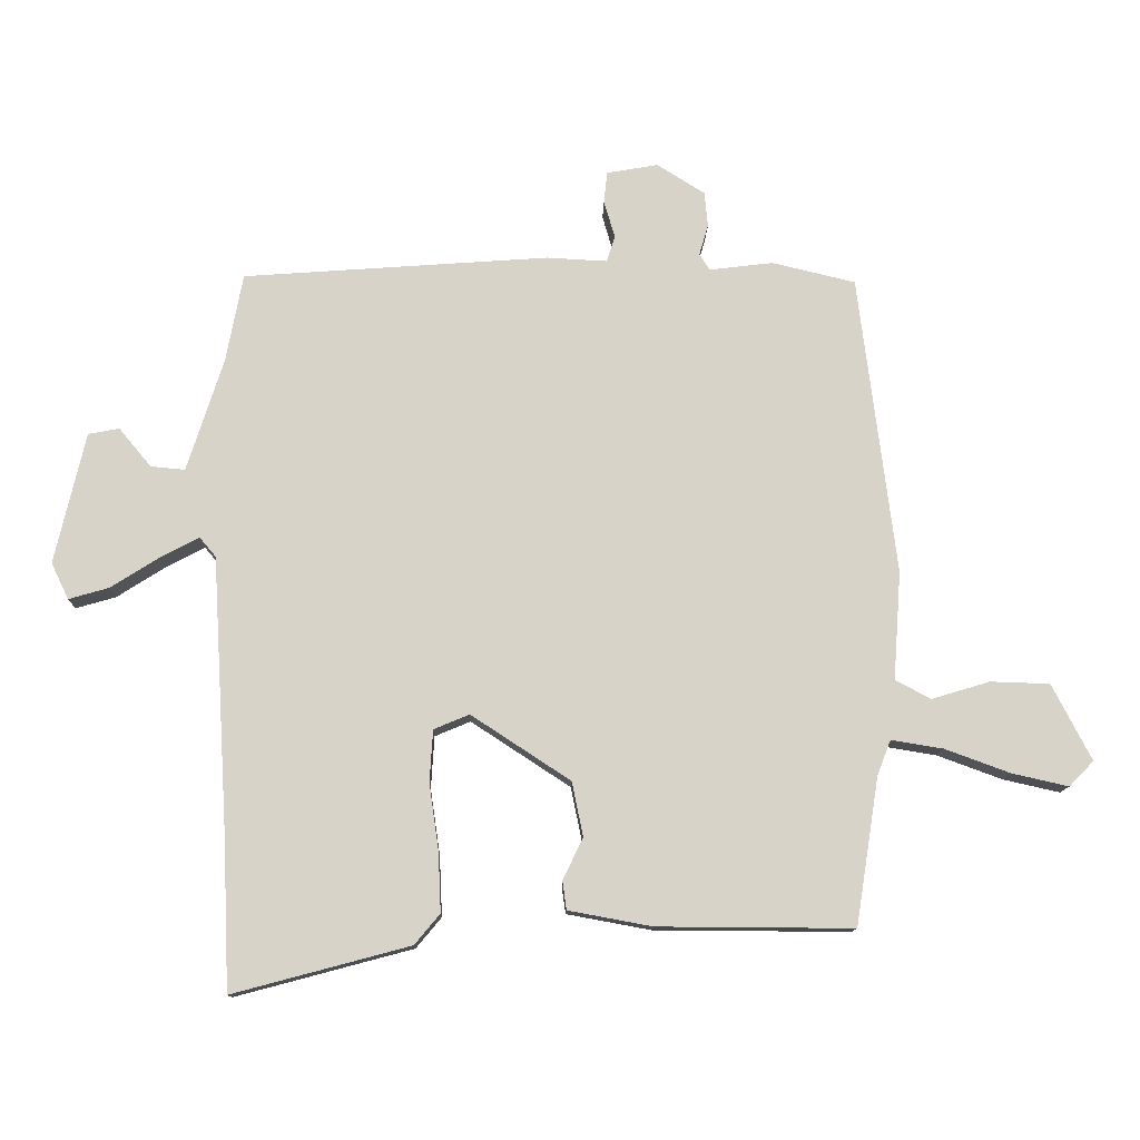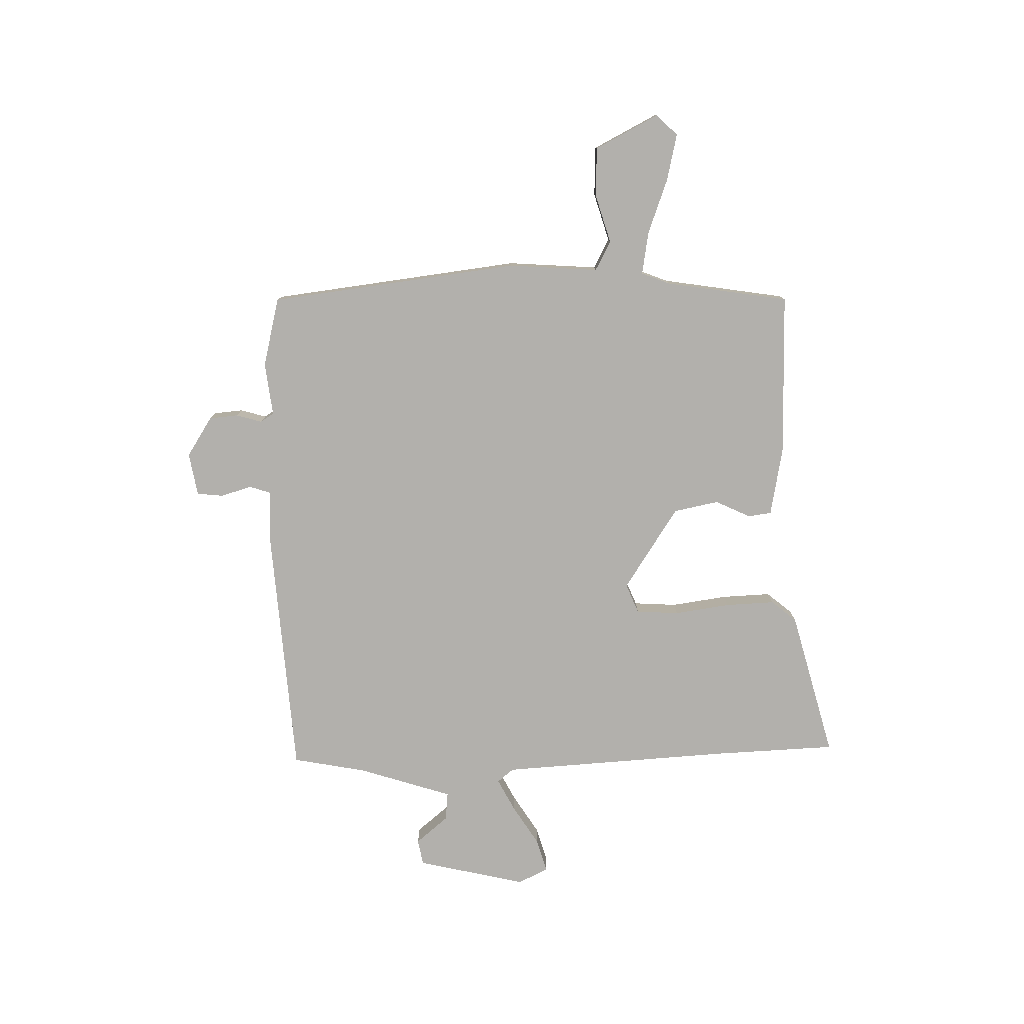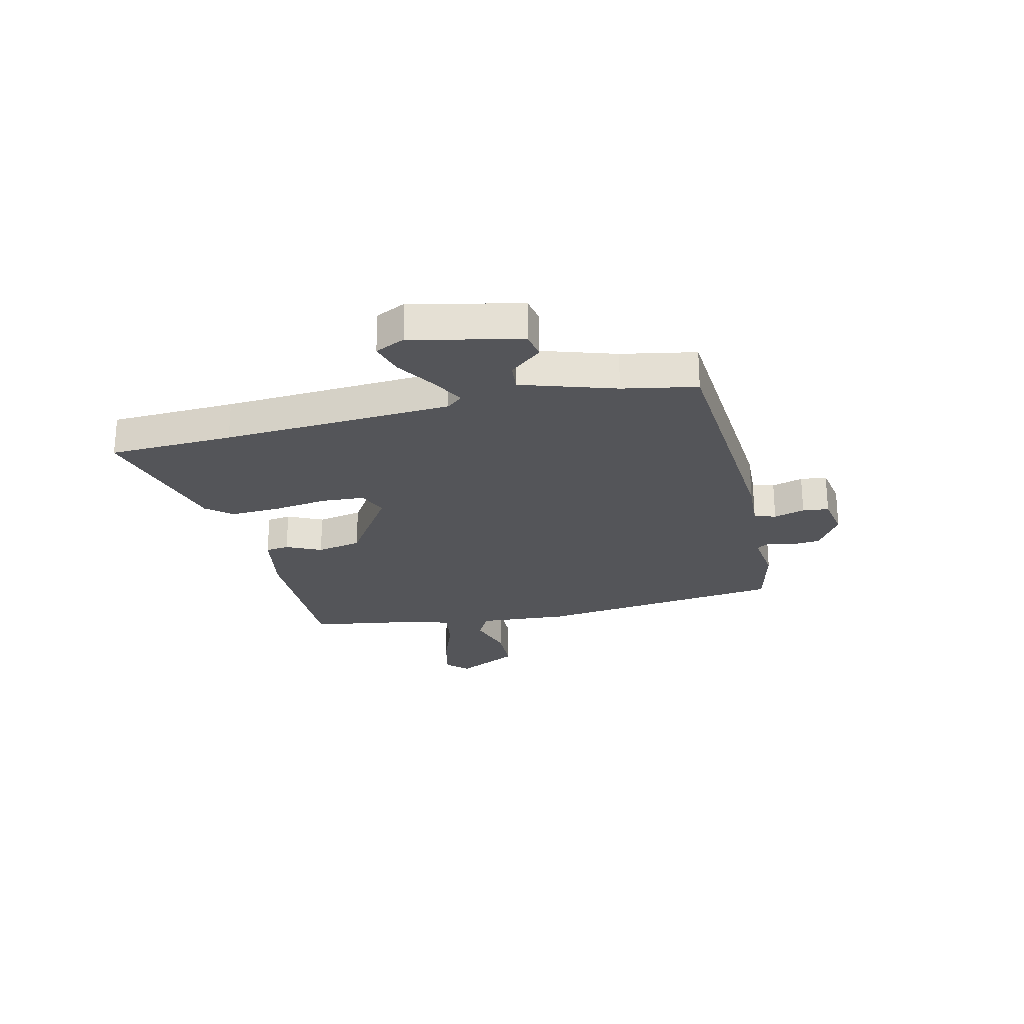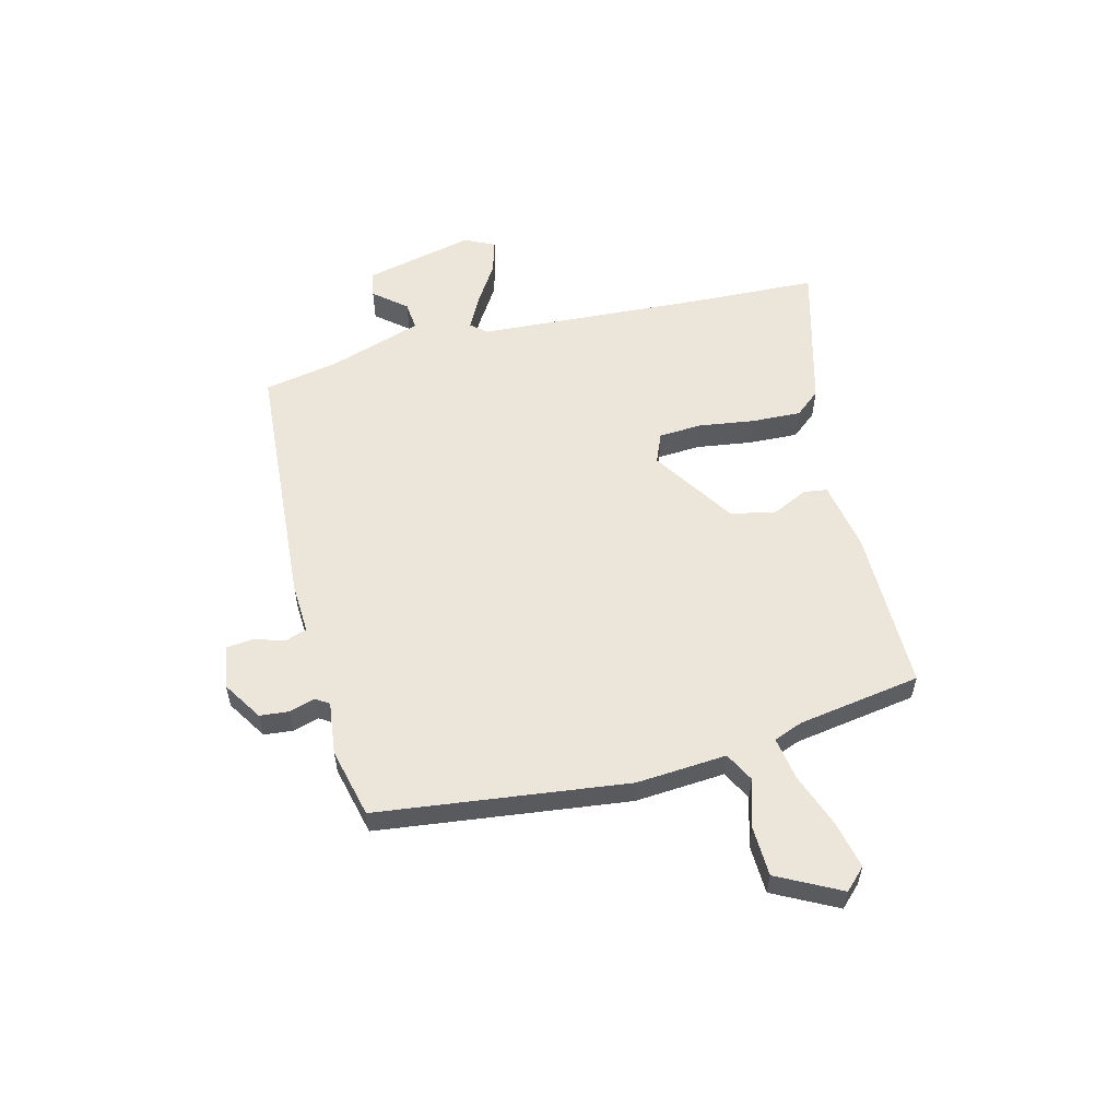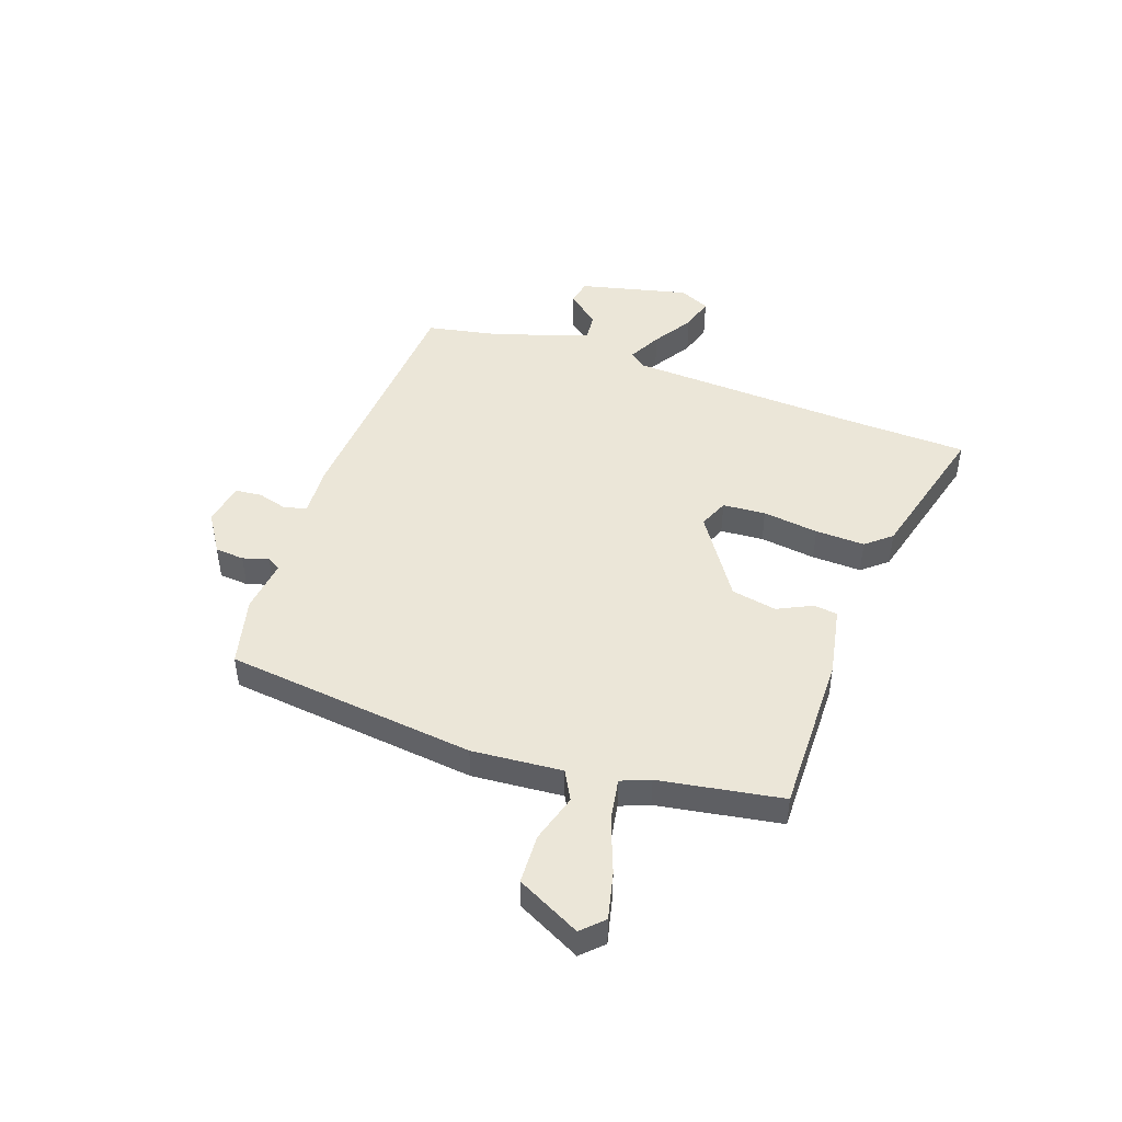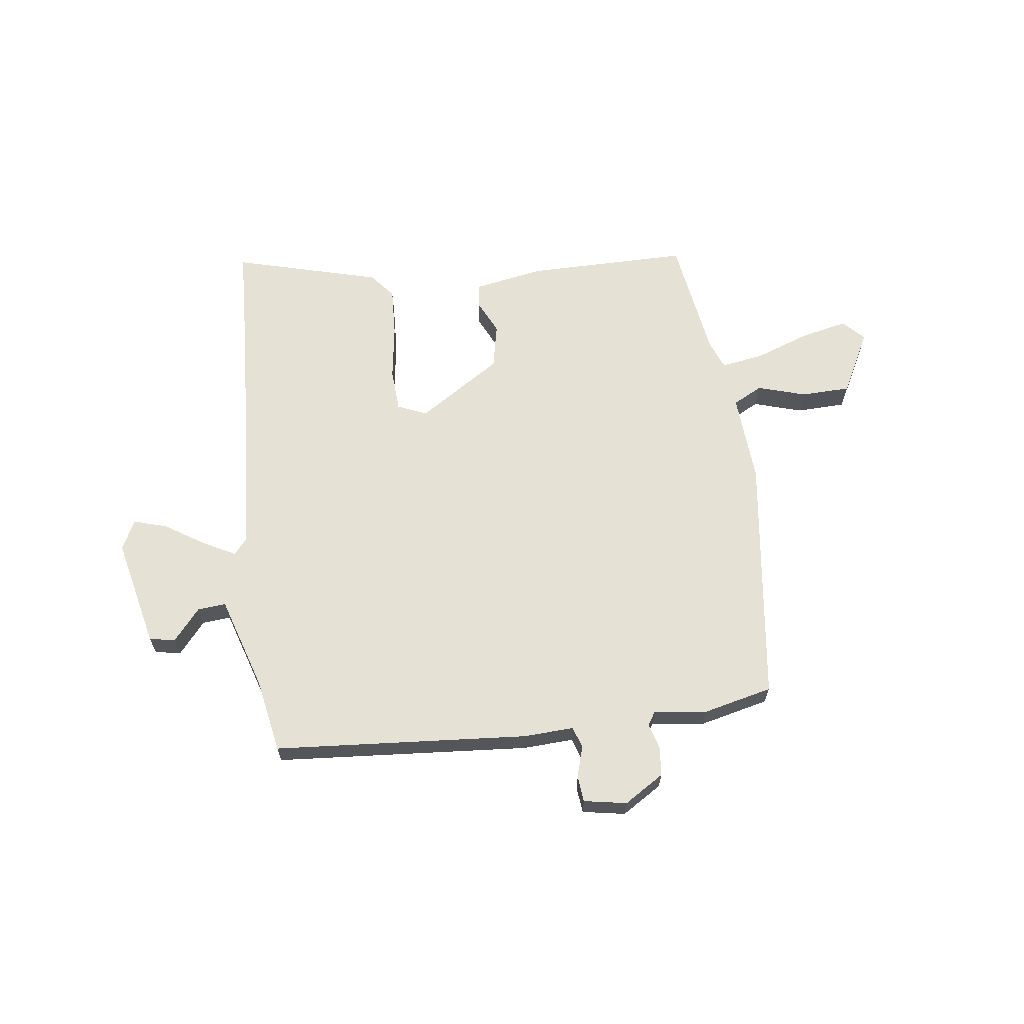
<metadata>
{"format":"obj","ext":"obj","renderer":"f3d","projection":"perspective","resolution":1024,"background":"white","views":[{"elev":-12.3,"azim":-1.2,"up":"+Z"},{"elev":-78.7,"azim":91.2,"up":"+Y"},{"elev":-24.7,"azim":-76.7,"up":"+Y"},{"elev":56.6,"azim":75.7,"up":"+Y"},{"elev":46.3,"azim":109.0,"up":"+Y"},{"elev":64.4,"azim":-7.1,"up":"+Y"}]}
</metadata>
<code>
v 0.438 0.07 -0.513
v 0.135 0.07 -0.511
v 0.005 0.07 -0.487
v -0.001 0.07 -0.443
v 0.03 0.07 -0.378
v 0.013 0.07 -0.294
v -0.141 0.07 -0.193
v -0.196 0.07 -0.216
v -0.201 0.07 -0.296
v -0.186 0.07 -0.4
v -0.182 0.07 -0.492
v -0.221 0.07 -0.539
v -0.495 0.07 -0.612
v -0.505 0.07 -0.379
v -0.531 0.07 0.049
v -0.556 0.07 0.079
v -0.617 0.07 0.047
v -0.691 0.07 0
v -0.753 0.07 -0.018
v -0.78 0.07 0.038
v -0.733 0.07 0.242
v -0.685 0.07 0.251
v -0.635 0.07 0.191
v -0.582 0.07 0.186
v -0.526 0.07 0.361
v -0.5 0.07 0.499
v -0.026 0.07 0.533
v 0.068 0.07 0.528
v 0.081 0.07 0.568
v 0.064 0.07 0.626
v 0.069 0.07 0.675
v 0.149 0.07 0.689
v 0.223 0.07 0.642
v 0.228 0.07 0.588
v 0.214 0.07 0.54
v 0.23 0.07 0.515
v 0.329 0.07 0.527
v 0.458 0.07 0.496
v 0.516 0.07 0.03
v 0.504 0.07 -0.138
v 0.559 0.07 -0.167
v 0.649 0.07 -0.14
v 0.741 0.07 -0.143
v 0.802 0.07 -0.261
v 0.764 0.07 -0.3
v 0.676 0.07 -0.28
v 0.575 0.07 -0.243
v 0.495 0.07 -0.23
v 0.474 0.07 -0.284
v 0.438 0 -0.513
v 0.135 0 -0.511
v 0.005 0 -0.487
v -0.001 0 -0.443
v 0.03 0 -0.378
v 0.013 0 -0.294
v -0.141 0 -0.193
v -0.196 0 -0.216
v -0.201 0 -0.296
v -0.186 0 -0.4
v -0.182 0 -0.492
v -0.221 0 -0.539
v -0.495 0 -0.612
v -0.505 0 -0.379
v -0.531 0 0.049
v -0.556 0 0.079
v -0.617 0 0.047
v -0.691 0 0
v -0.753 0 -0.018
v -0.78 0 0.038
v -0.733 0 0.242
v -0.685 0 0.251
v -0.635 0 0.191
v -0.582 0 0.186
v -0.526 0 0.361
v -0.5 0 0.499
v -0.026 0 0.533
v 0.068 0 0.528
v 0.081 0 0.568
v 0.064 0 0.626
v 0.069 0 0.675
v 0.149 0 0.689
v 0.223 0 0.642
v 0.228 0 0.588
v 0.214 0 0.54
v 0.23 0 0.515
v 0.329 0 0.527
v 0.458 0 0.496
v 0.516 0 0.03
v 0.504 0 -0.138
v 0.559 0 -0.167
v 0.649 0 -0.14
v 0.741 0 -0.143
v 0.802 0 -0.261
v 0.764 0 -0.3
v 0.676 0 -0.28
v 0.575 0 -0.243
v 0.495 0 -0.23
v 0.474 0 -0.284
f 45 46 47
f 44 45 47
f 43 44 47
f 42 43 47
f 41 42 47
f 40 41 47 48
f 40 48 49
f 39 40 49
f 38 39 49
f 37 38 49
f 36 37 49
f 33 34 35
f 32 33 35
f 31 32 35
f 30 31 35
f 29 30 35
f 49 1 2
f 36 49 2
f 35 36 2
f 29 35 2
f 28 29 2
f 25 26 27 28
f 21 22 23
f 20 21 23
f 19 20 23
f 18 19 23
f 17 18 23
f 16 17 23 24
f 24 25 28
f 16 24 28
f 15 16 28
f 12 13 14
f 11 12 14
f 10 11 14
f 9 10 14
f 8 9 14 15
f 2 3 4 5
f 2 5 6
f 28 2 6
f 7 8 15 28
f 6 7 28
f 96 95 94
f 96 94 93
f 96 93 92
f 96 92 91
f 96 91 90
f 97 96 90 89
f 98 97 89
f 98 89 88
f 98 88 87
f 98 87 86
f 98 86 85
f 84 83 82
f 84 82 81
f 84 81 80
f 84 80 79
f 84 79 78
f 51 50 98
f 51 98 85
f 51 85 84
f 51 84 78
f 51 78 77
f 77 76 75 74
f 72 71 70
f 72 70 69
f 72 69 68
f 72 68 67
f 72 67 66
f 73 72 66 65
f 77 74 73
f 77 73 65
f 77 65 64
f 63 62 61
f 63 61 60
f 63 60 59
f 63 59 58
f 64 63 58 57
f 54 53 52 51
f 55 54 51
f 55 51 77
f 77 64 57 56
f 77 56 55
f 1 50 51 2
f 2 51 52 3
f 3 52 53 4
f 4 53 54 5
f 5 54 55 6
f 6 55 56 7
f 7 56 57 8
f 8 57 58 9
f 9 58 59 10
f 10 59 60 11
f 11 60 61 12
f 12 61 62 13
f 13 62 63 14
f 14 63 64 15
f 15 64 65 16
f 16 65 66 17
f 17 66 67 18
f 18 67 68 19
f 19 68 69 20
f 20 69 70 21
f 21 70 71 22
f 22 71 72 23
f 23 72 73 24
f 24 73 74 25
f 25 74 75 26
f 26 75 76 27
f 27 76 77 28
f 28 77 78 29
f 29 78 79 30
f 30 79 80 31
f 31 80 81 32
f 32 81 82 33
f 33 82 83 34
f 34 83 84 35
f 35 84 85 36
f 36 85 86 37
f 37 86 87 38
f 38 87 88 39
f 39 88 89 40
f 40 89 90 41
f 41 90 91 42
f 42 91 92 43
f 43 92 93 44
f 44 93 94 45
f 45 94 95 46
f 46 95 96 47
f 47 96 97 48
f 48 97 98 49
f 49 98 50 1

</code>
